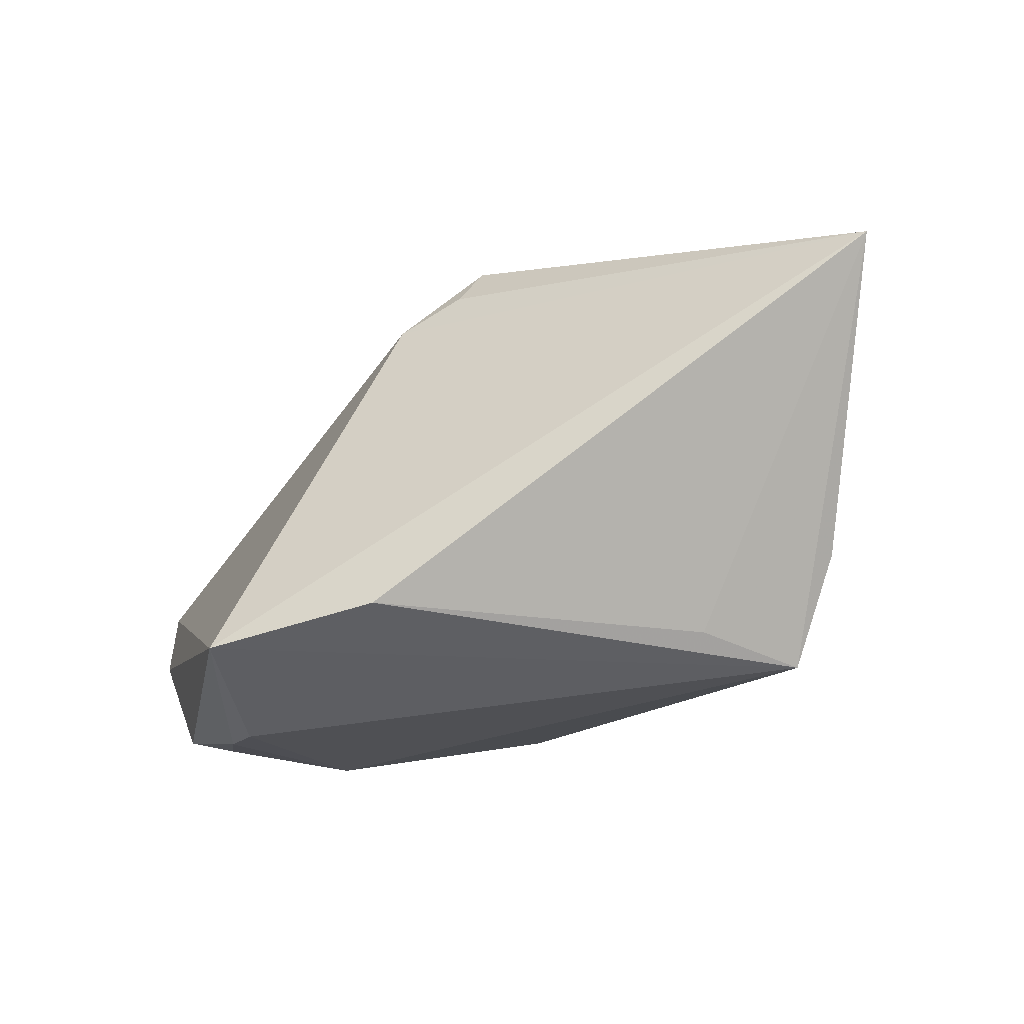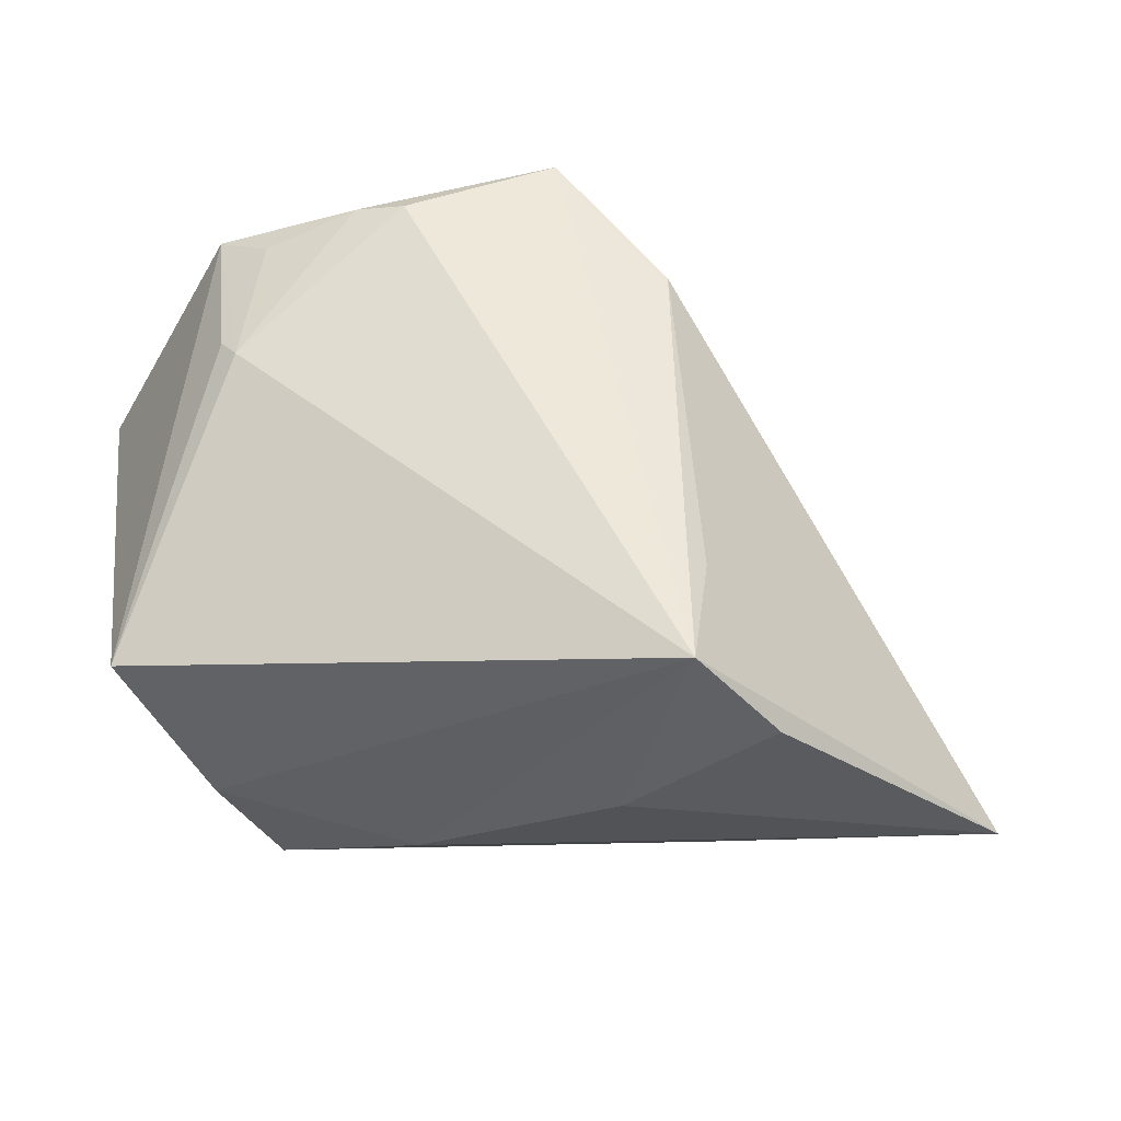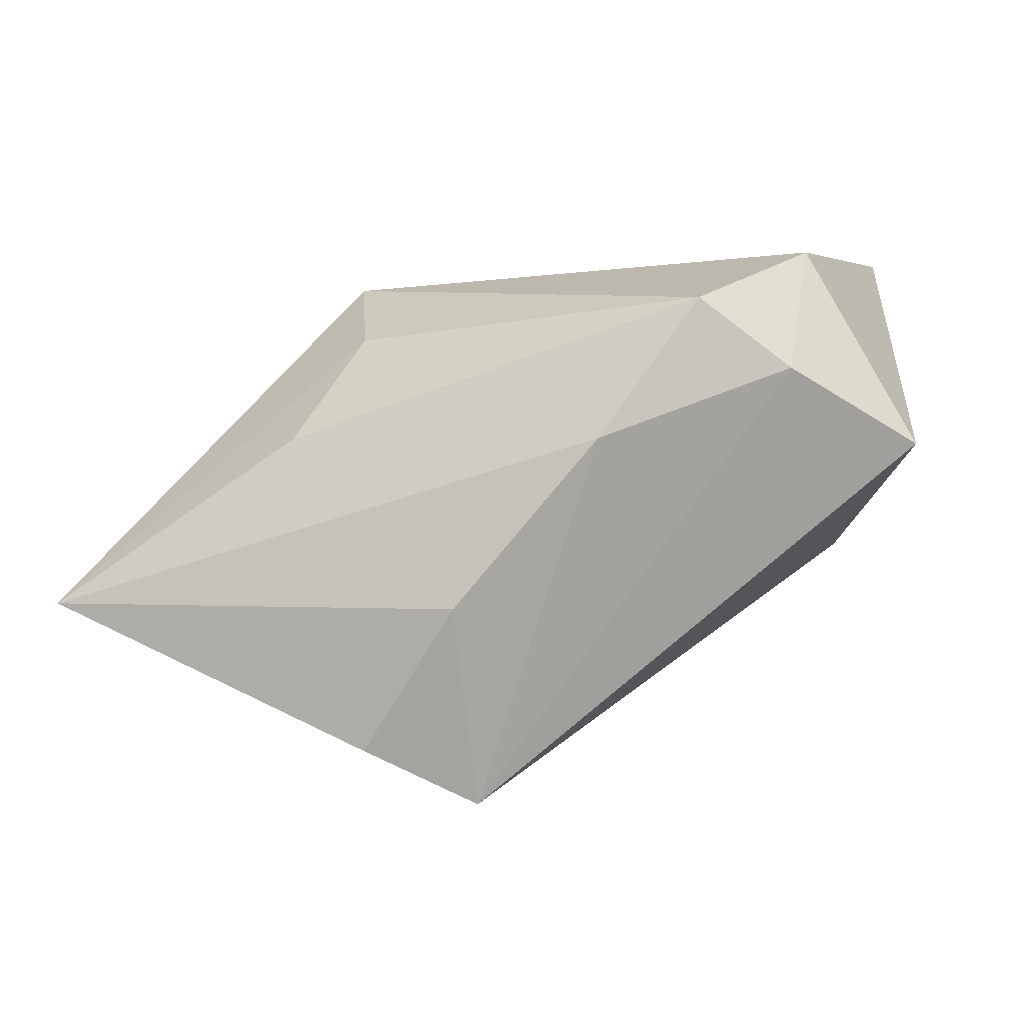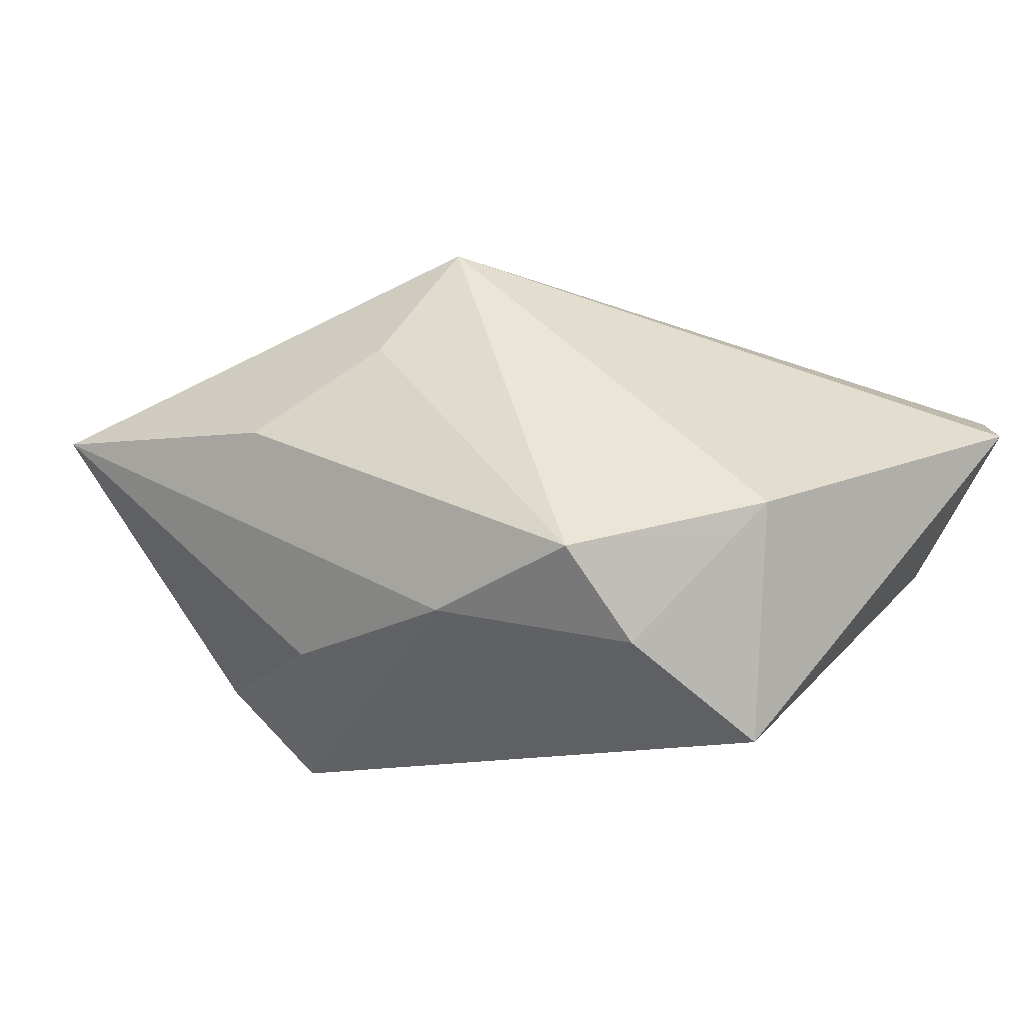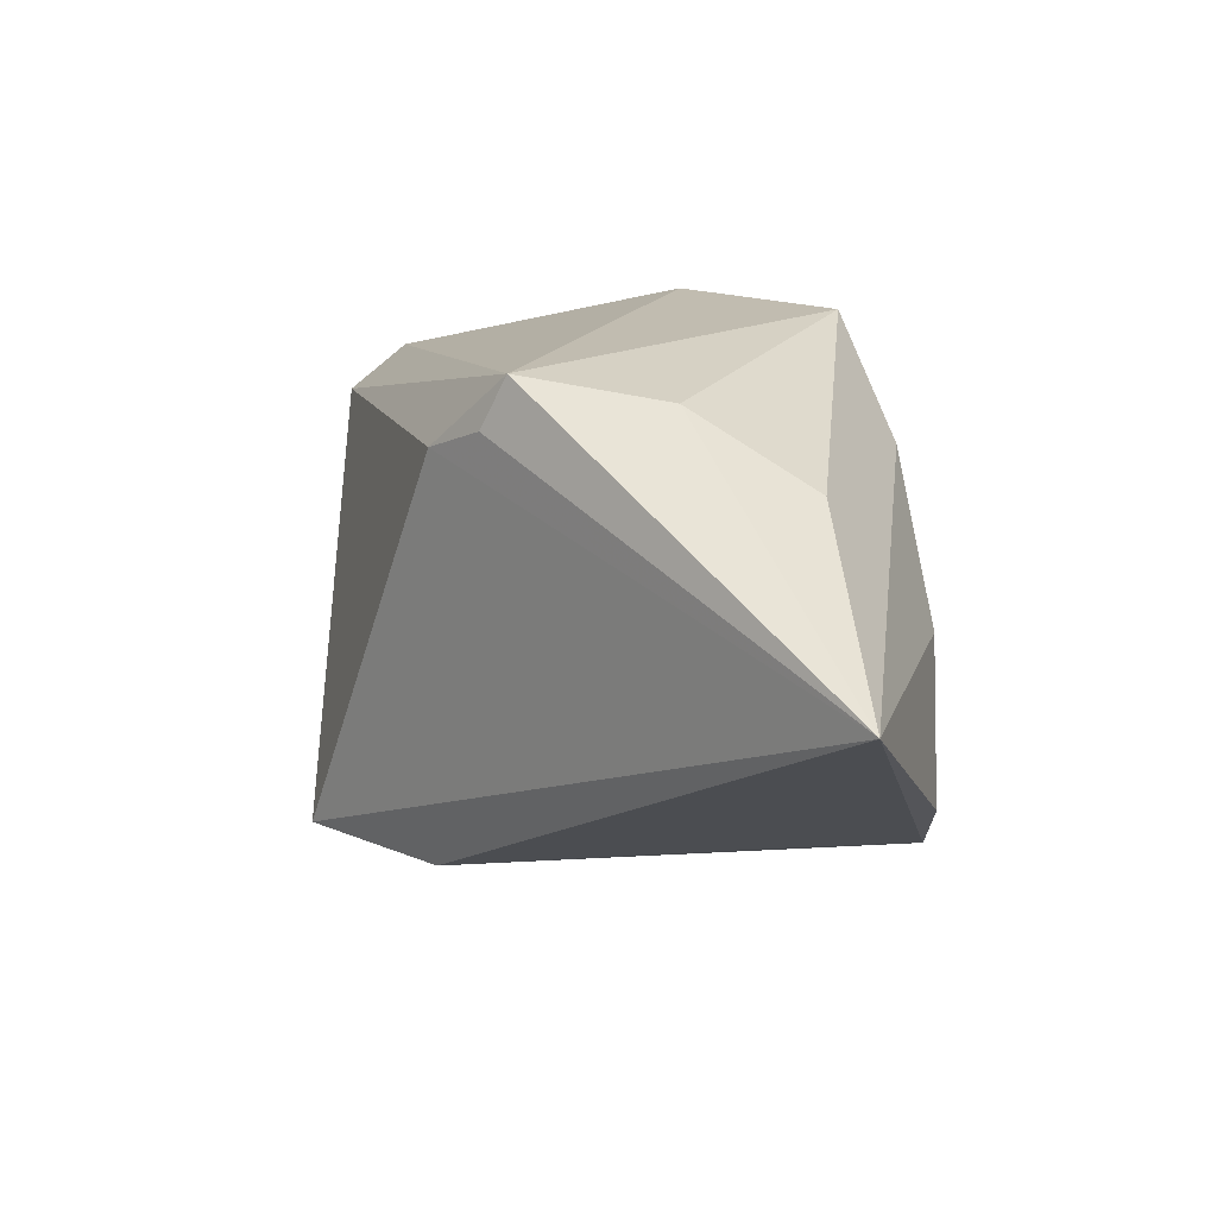
<metadata>
{"format":"obj","ext":"obj","renderer":"f3d","projection":"perspective","resolution":1024,"background":"white","views":[{"elev":-49.2,"azim":-109.4,"up":"+Z"},{"elev":-44.8,"azim":164.9,"up":"+Y"},{"elev":-73.9,"azim":8.0,"up":"+Y"},{"elev":44.0,"azim":35.2,"up":"+Z"},{"elev":16.6,"azim":-87.5,"up":"+Z"}]}
</metadata>
<code>
v 0.03519 0.01414 -0.01433
v -0.02438 -0.006919 0.0249
v 0.0264 -0.02588 0.01842
v -0.01459 0.02106 -0.03223
v -0.01906 -0.0211 -0.02733
v -0.03326 -0.02217 0.0172
v 0.04528 0.03103 0.01813
v 0.002842 -0.03191 0.01467
v -0.01842 0.02058 0.01857
v 0.0224 0.02969 -0.02598
v 0.04062 0.03772 0.01296
v 0.03347 0.01127 -0.01578
v -0.01647 -0.03536 -0.002433
v 0.04087 -0.02085 0.005844
v 0.01668 -0.02538 0.02813
v 0.03954 0.03793 0.001374
v 0.03177 -0.005973 0.02813
v 0.03715 0.03311 -0.01398
v -0.02521 0.01125 0.02813
v -0.0643 -0.02618 0.001925
v 0.03184 0.02804 -0.01859
v -0.02446 0.01442 0.02171
v -0.0007066 0.03793 -0.03253
v -0.01717 -0.03494 -0.02731
v -0.02957 -0.03511 -0.01858
v 0.01704 0.02851 -0.02891
f 11 19 7
f 2 19 20
f 20 23 4
f 23 24 4
f 25 13 20
f 20 24 25
f 25 24 13
f 26 24 23
f 12 24 26
f 12 18 1
f 9 11 23
f 19 11 9
f 9 23 20
f 16 18 23
f 23 11 16
f 7 18 16
f 16 11 7
f 19 2 15
f 5 24 20
f 20 4 5
f 5 4 24
f 12 26 10
f 23 18 10
f 10 26 23
f 20 19 22
f 22 9 20
f 19 9 22
f 6 15 2
f 6 2 20
f 14 18 7
f 14 1 18
f 12 1 14
f 14 24 12
f 21 18 12
f 12 10 21
f 21 10 18
f 17 14 7
f 7 19 17
f 19 15 17
f 24 14 3
f 3 17 15
f 14 17 3
f 8 3 15
f 20 13 8
f 13 24 8
f 24 3 8
f 8 6 20
f 15 6 8

</code>
